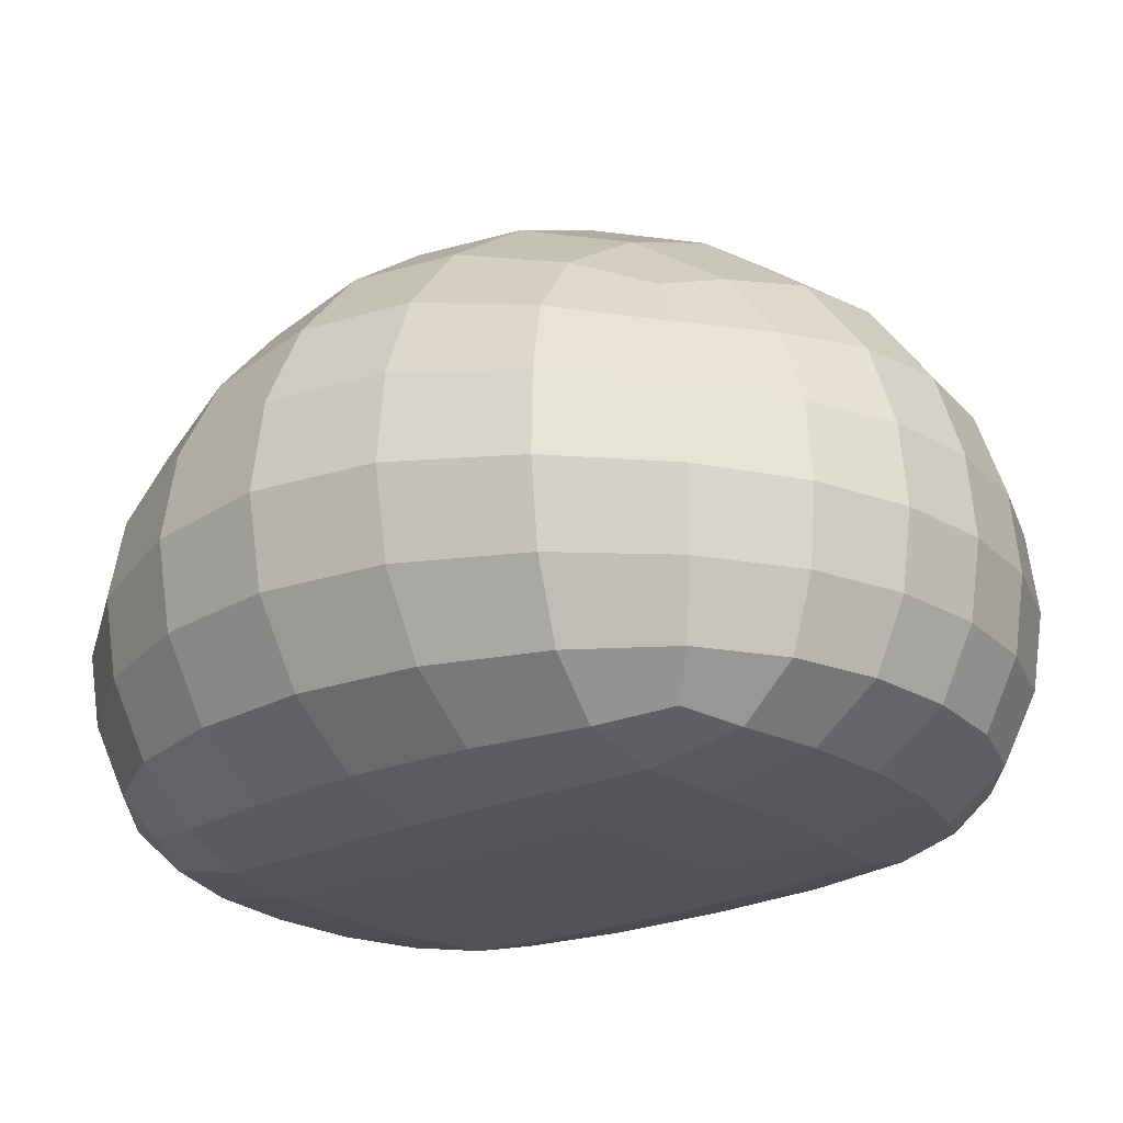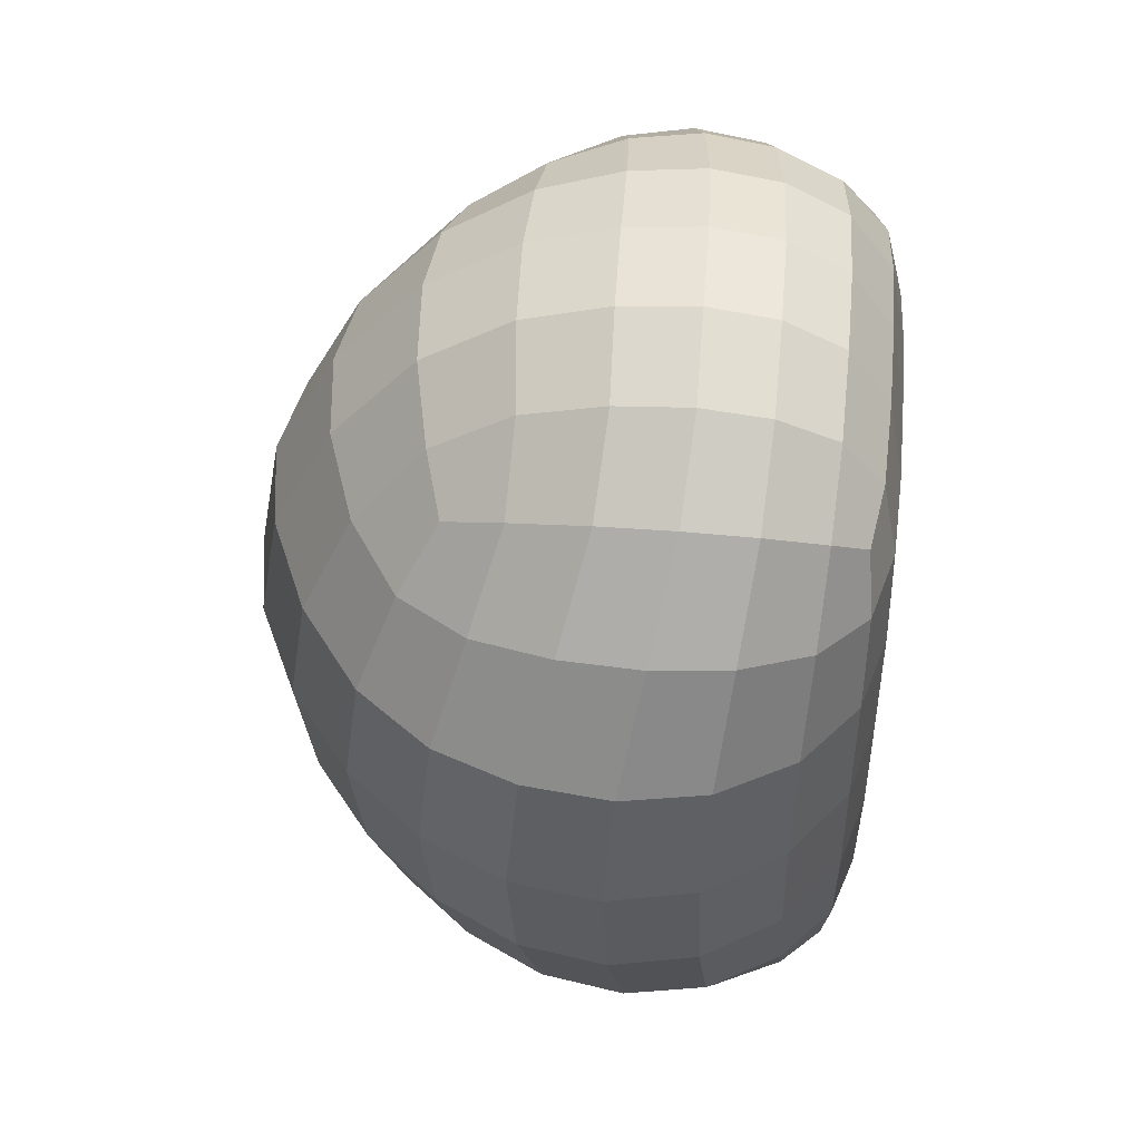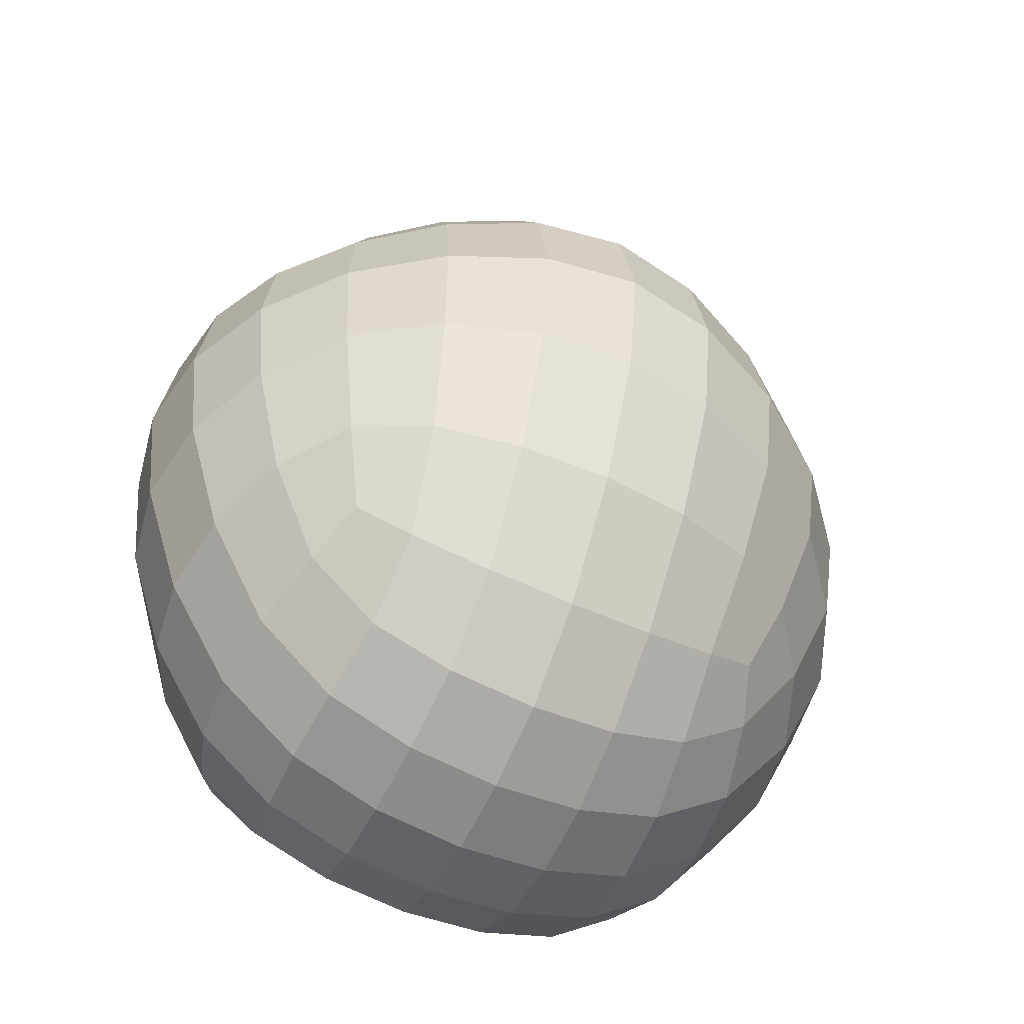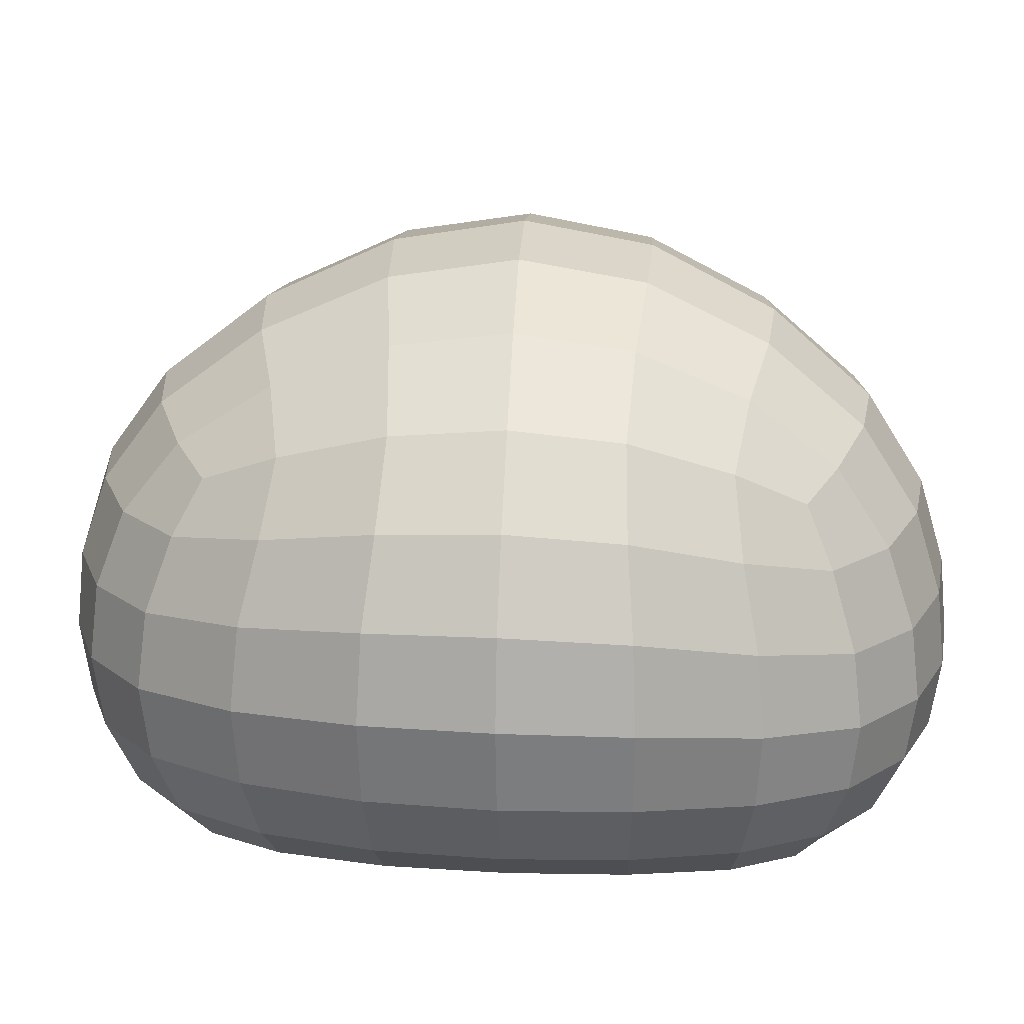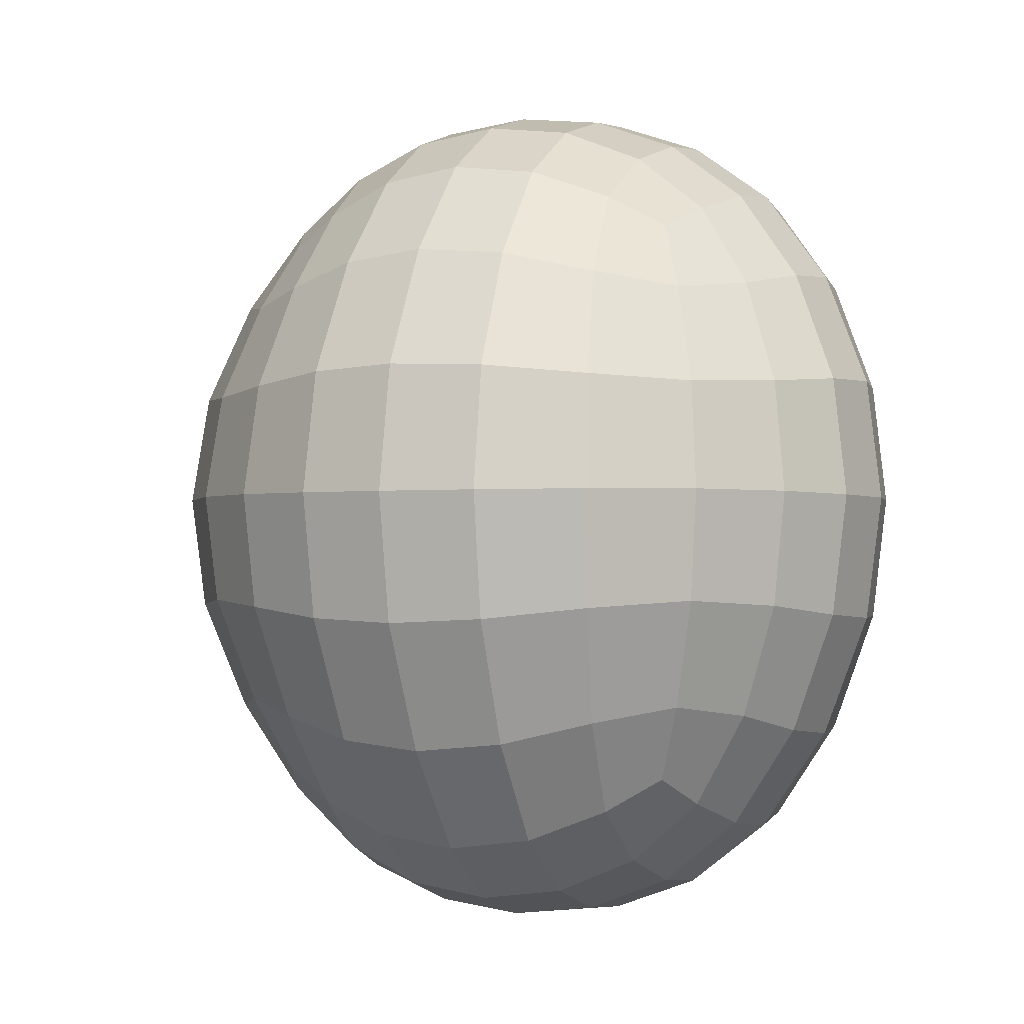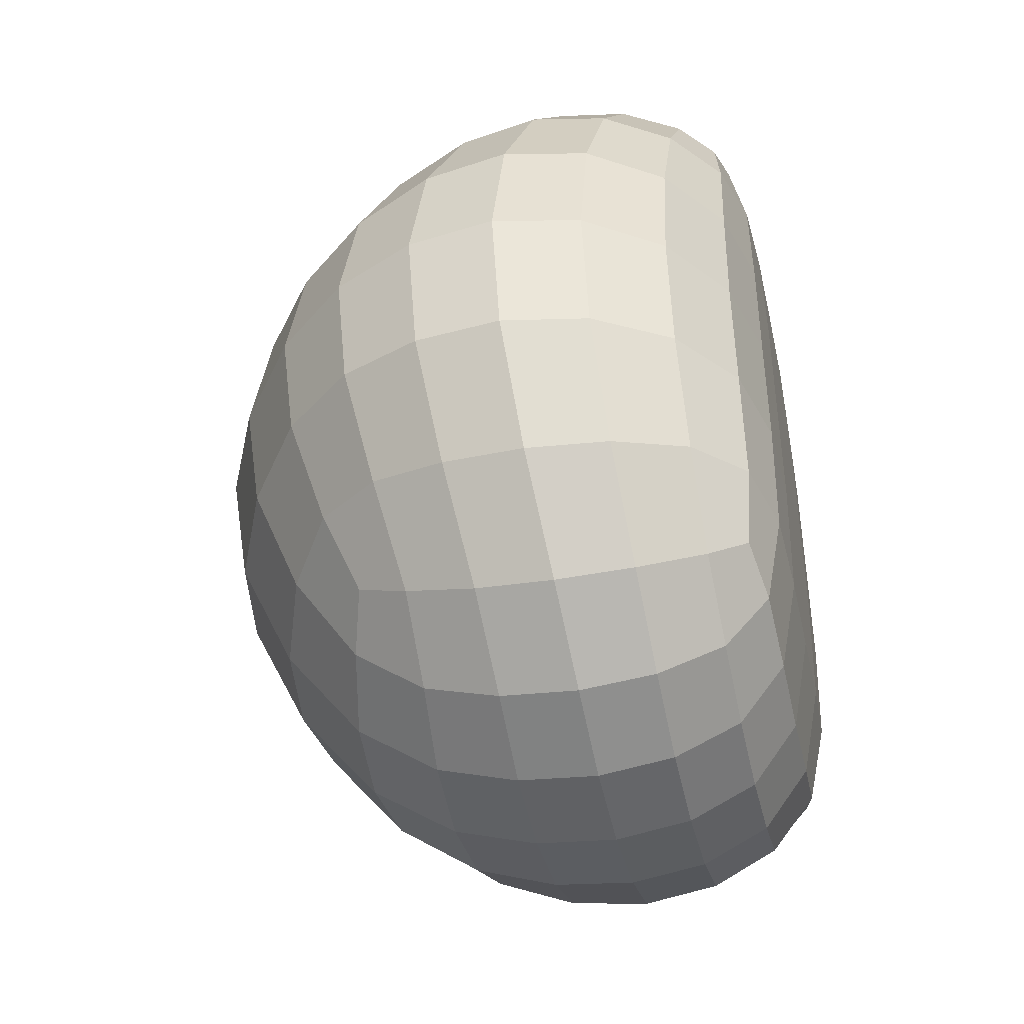
<metadata>
{"format":"obj","ext":"obj","renderer":"f3d","projection":"perspective","resolution":1024,"background":"white","views":[{"elev":-23.3,"azim":128.9,"up":"+Y"},{"elev":48.2,"azim":-84.3,"up":"+Z"},{"elev":-56.5,"azim":154.3,"up":"+Z"},{"elev":19.7,"azim":-86.1,"up":"+Y"},{"elev":-1.8,"azim":-155.7,"up":"+Z"},{"elev":-43.3,"azim":-77.5,"up":"+Z"}]}
</metadata>
<code>
o Cube.014_Cube.015
v -0.9202 -0.8818 -50.67
v -0.9265 0.5576 -50.68
v -0.8983 -0.8729 -52.95
v -0.9265 0.6055 -52.92
v 0.7805 -0.8544 -50.67
v 0.7638 0.5786 -50.68
v 0.751 -0.8729 -52.97
v 0.7638 0.6202 -52.92
v -0.4141 -1 -51.29
v 0.2863 -1 -51.29
v -0.4125 -1 -52.27
v 0.2841 -1 -52.27
v -1.065 -0.9056 -52.25
v -1.071 -0.9068 -51.32
v -1.143 0.8477 -51.34
v -1.143 0.8566 -52.2
v 0.9347 -0.9023 -51.31
v 0.926 -0.9056 -52.26
v 0.9684 0.8958 -52.2
v 0.9684 0.861 -51.34
v -0.4012 0.6969 -50.45
v 0.2655 0.7004 -50.45
v 0.2721 -0.9202 -50.49
v -0.4023 -0.9248 -50.49
v -1.071 -0.5159 -50.49
v -1.07 0.03081 -50.49
v -1.07 0.1217 -53.13
v -1.065 -0.4721 -53.14
v 0.9281 0.1242 -53.13
v 0.926 -0.4721 -53.14
v 0.9281 0.1049 -50.49
v 0.9347 -0.4289 -50.49
v 0.2655 0.739 -53.17
v -0.4012 0.7366 -53.17
v -0.3958 -0.9176 -53.14
v 0.2633 -0.9176 -53.14
v 1.363 0.2628 -52.26
v 1.352 -0.4114 -52.27
v 1.363 0.2544 -51.3
v 1.354 -0.3988 -51.29
v -1.533 0.2335 -51.3
v -1.515 -0.4205 -51.29
v -1.533 0.253 -52.26
v -1.513 -0.4114 -52.27
v -0.4321 1.261 -52.27
v 0.2947 1.271 -52.27
v -0.4321 1.255 -51.29
v 0.2947 1.258 -51.29
v -0.4125 -0.4873 -53.51
v 0.2841 -0.4873 -53.51
v -0.4129 0.1053 -53.52
v 0.2841 0.1053 -53.52
v 0.2863 -0.5119 -50.14
v -0.4141 -0.5337 -50.14
v 0.2841 0.03967 -50.13
v -0.4129 0.02114 -50.13
v -1.002 0.3287 -50.58
v -0.9859 -0.7272 -53.05
v -0.06363 -1 -51.29
v 0.6261 -0.9878 -51.31
v 0.84 -0.7272 -53.07
v 0.8639 -0.6917 -50.57
v -0.0637 -1 -52.28
v 0.6198 -0.9882 -52.26
v -1.004 -0.9074 -50.92
v -1.037 0.7314 -52.62
v 0.84 -0.9033 -52.69
v 0.8662 0.7164 -50.95
v -0.6932 -0.91 -53.05
v 0.5579 0.6797 -53.05
v 0.5749 -0.9027 -50.57
v -0.7097 0.6284 -50.56
v -0.06374 0.03166 -50.09
v 0.6201 0.05921 -50.26
v -0.06363 -0.5297 -50.1
v 0.6261 -0.4714 -50.26
v -0.9859 -0.9033 -52.67
v -1.094 -0.904 -51.78
v -1.037 0.7039 -50.95
v -1.182 0.9016 -51.77
v 0.8639 -0.8926 -50.92
v 0.9586 -0.9034 -51.78
v 0.8662 0.7603 -52.62
v 1.006 0.9303 -51.77
v -0.06374 0.1086 -53.56
v -0.7532 0.1008 -53.38
v -0.0637 -0.4873 -53.55
v -0.7516 -0.4854 -53.38
v -0.7109 -0.9175 -50.58
v -0.06393 -0.9242 -50.46
v 0.5579 0.6397 -50.56
v -0.06461 0.7224 -50.41
v 1.181 -0.7023 -52.26
v 1.187 -0.6927 -51.31
v -0.7516 -0.9882 -52.26
v -0.7563 -0.9884 -51.31
v -1.336 -0.7063 -51.31
v -1.331 -0.7023 -52.26
v 0.6503 1.126 -52.23
v 0.6503 1.099 -51.32
v -1.004 -0.7472 -50.58
v -1.095 -0.2536 -50.46
v -1.002 0.4014 -53.03
v -1.094 -0.1781 -53.16
v 0.8469 0.4094 -53.03
v 0.9577 -0.1778 -53.17
v 0.8469 0.3721 -50.58
v 0.9588 -0.1609 -50.46
v -0.06482 1.312 -51.28
v -0.808 1.091 -51.32
v -0.06482 1.319 -52.29
v -0.808 1.097 -52.23
v 1.211 0.5985 -52.22
v 1.412 -0.08119 -52.28
v 1.211 0.5726 -51.33
v 1.413 -0.07498 -51.29
v -1.388 0.5549 -51.33
v -1.579 -0.09845 -51.29
v -1.388 0.5703 -52.22
v -1.579 -0.08241 -52.28
v -1.576 -0.4012 -51.78
v -1.598 0.2759 -51.77
v -1.336 -0.4688 -50.85
v -1.344 0.128 -50.86
v 1.411 -0.3984 -51.78
v 1.423 0.2853 -51.77
v 1.181 -0.4417 -52.75
v 1.187 0.1927 -52.73
v 0.6198 -0.4854 -53.39
v 0.6201 0.1011 -53.38
v -0.7563 -0.5339 -50.26
v -0.7532 0.00595 -50.26
v 1.187 -0.4063 -50.85
v 1.187 0.1816 -50.86
v -0.7097 0.6717 -53.05
v -0.06461 0.7607 -53.22
v -1.331 -0.4417 -52.75
v -1.344 0.1857 -52.73
v 0.551 -0.91 -53.07
v -0.06421 -0.9176 -53.17
v 0.2774 -0.99 -50.85
v -0.4067 -0.9906 -50.85
v 0.2711 -0.9897 -52.75
v -0.4021 -0.9897 -52.75
v 0.2714 0.4199 -53.41
v -0.4036 0.4196 -53.41
v -0.4021 -0.7403 -53.38
v 0.2711 -0.7403 -53.39
v -0.4147 1.039 -52.77
v 0.2775 1.046 -52.77
v -0.4036 0.3516 -50.23
v 0.2714 0.3622 -50.23
v -0.4389 1.339 -51.77
v 0.3014 1.346 -51.77
v -0.4167 -0.2 -53.55
v 0.2893 -0.2 -53.55
v 0.2895 -0.2495 -50.1
v -0.4169 -0.2726 -50.1
v 0.2895 -1 -51.78
v -0.4169 -1 -51.78
v -0.4147 1.021 -50.82
v 0.2775 1.022 -50.82
v 0.2774 -0.7495 -50.26
v -0.4067 -0.763 -50.26
v -0.73 -0.7607 -50.37
v 0.5782 -0.9789 -52.71
v -1.231 0.4809 -52.66
v 0.5798 0.3969 -53.27
v 0.5967 0.9021 -50.9
v 1.063 0.4668 -50.92
v -0.7656 -0.988 -51.78
v -0.7658 -0.2781 -50.22
v 0.6361 -0.1981 -53.42
v 0.6711 1.18 -51.77
v -0.06418 0.3673 -50.19
v 0.5798 0.3502 -50.36
v -0.8289 1.16 -51.77
v 0.5967 0.9385 -52.68
v 1.063 0.5014 -52.66
v 1.263 0.6239 -51.77
v -0.7533 0.9181 -52.68
v -0.06402 -0.7403 -53.42
v -1.231 0.4352 -50.92
v -1.442 0.6023 -51.77
v -0.7168 -0.738 -53.27
v -0.06418 0.4304 -53.46
v -1.379 -0.6971 -51.78
v -1.648 -0.06637 -51.78
v -1.207 -0.7281 -50.89
v -1.381 -0.178 -50.83
v 1.229 -0.6954 -51.78
v 1.476 -0.06259 -51.78
v 1.044 -0.7161 -52.71
v 1.229 -0.1296 -52.76
v -0.0648 1.081 -52.8
v -0.06381 -0.9905 -50.83
v -0.7226 0.3194 -50.36
v -0.06402 -0.9897 -52.77
v 1.062 -0.6888 -50.89
v 1.229 -0.1114 -50.83
v 0.5782 -0.738 -53.28
v -0.7226 0.3952 -53.27
v -1.194 -0.7161 -52.7
v -1.38 -0.1305 -52.76
v -0.7168 -0.9789 -52.7
v 0.596 -0.977 -50.89
v -0.73 -0.9801 -50.89
v -0.06482 1.401 -51.78
v -0.7652 -0.1981 -53.42
v -0.06358 -0.1996 -53.59
v 0.6369 -0.2116 -50.22
v -0.06357 -0.2658 -50.06
v 0.6369 -0.9879 -51.78
v -0.06356 -1 -51.78
v -0.7533 0.8988 -50.9
v -0.0648 1.062 -50.79
v 0.596 -0.7214 -50.37
v -0.06381 -0.7612 -50.22
f 24 164 165 89
f 164 54 131 165
f 165 131 25 101
f 89 165 101 1
f 7 67 166 139
f 67 18 64 166
f 166 64 12 143
f 139 166 143 36
f 43 119 167 138
f 119 16 66 167
f 167 66 4 103
f 138 167 103 27
f 8 105 168 70
f 105 29 130 168
f 168 130 52 145
f 70 168 145 33
f 22 91 169 162
f 91 6 68 169
f 169 68 20 100
f 162 169 100 48
f 39 115 170 134
f 115 20 68 170
f 170 68 6 107
f 134 170 107 31
f 11 160 171 95
f 160 9 96 171
f 171 96 14 78
f 95 171 78 13
f 54 158 172 131
f 158 56 132 172
f 172 132 26 102
f 131 172 102 25
f 50 156 173 129
f 156 52 130 173
f 173 130 29 106
f 129 173 106 30
f 46 154 174 99
f 154 48 100 174
f 174 100 20 84
f 99 174 84 19
f 21 151 175 92
f 151 56 73 175
f 175 73 55 152
f 92 175 152 22
f 22 152 176 91
f 152 55 74 176
f 176 74 31 107
f 91 176 107 6
f 16 80 177 112
f 80 15 110 177
f 177 110 47 153
f 112 177 153 45
f 33 150 178 70
f 150 46 99 178
f 178 99 19 83
f 70 178 83 8
f 29 105 179 128
f 105 8 83 179
f 179 83 19 113
f 128 179 113 37
f 37 113 180 126
f 113 19 84 180
f 180 84 20 115
f 126 180 115 39
f 4 66 181 135
f 66 16 112 181
f 181 112 45 149
f 135 181 149 34
f 35 147 182 140
f 147 49 87 182
f 182 87 50 148
f 140 182 148 36
f 26 57 183 124
f 57 2 79 183
f 183 79 15 117
f 124 183 117 41
f 41 117 184 122
f 117 15 80 184
f 184 80 16 119
f 122 184 119 43
f 3 58 185 69
f 58 28 88 185
f 185 88 49 147
f 69 185 147 35
f 33 145 186 136
f 145 52 85 186
f 186 85 51 146
f 136 186 146 34
f 14 97 187 78
f 97 42 121 187
f 187 121 44 98
f 78 187 98 13
f 42 118 188 121
f 118 41 122 188
f 188 122 43 120
f 121 188 120 44
f 1 101 189 65
f 101 25 123 189
f 189 123 42 97
f 65 189 97 14
f 25 102 190 123
f 102 26 124 190
f 190 124 41 118
f 123 190 118 42
f 18 93 191 82
f 93 38 125 191
f 191 125 40 94
f 82 191 94 17
f 38 114 192 125
f 114 37 126 192
f 192 126 39 116
f 125 192 116 40
f 7 61 193 67
f 61 30 127 193
f 193 127 38 93
f 67 193 93 18
f 30 106 194 127
f 106 29 128 194
f 194 128 37 114
f 127 194 114 38
f 34 149 195 136
f 149 45 111 195
f 195 111 46 150
f 136 195 150 33
f 23 90 196 141
f 90 24 142 196
f 196 142 9 59
f 141 196 59 10
f 2 57 197 72
f 57 26 132 197
f 197 132 56 151
f 72 197 151 21
f 36 143 198 140
f 143 12 63 198
f 198 63 11 144
f 140 198 144 35
f 17 94 199 81
f 94 40 133 199
f 199 133 32 62
f 81 199 62 5
f 40 116 200 133
f 116 39 134 200
f 200 134 31 108
f 133 200 108 32
f 36 148 201 139
f 148 50 129 201
f 201 129 30 61
f 139 201 61 7
f 34 146 202 135
f 146 51 86 202
f 202 86 27 103
f 135 202 103 4
f 13 98 203 77
f 98 44 137 203
f 203 137 28 58
f 77 203 58 3
f 44 120 204 137
f 120 43 138 204
f 204 138 27 104
f 137 204 104 28
f 35 144 205 69
f 144 11 95 205
f 205 95 13 77
f 69 205 77 3
f 5 71 206 81
f 71 23 141 206
f 206 141 10 60
f 81 206 60 17
f 24 89 207 142
f 89 1 65 207
f 207 65 14 96
f 142 207 96 9
f 45 153 208 111
f 153 47 109 208
f 208 109 48 154
f 111 208 154 46
f 28 104 209 88
f 104 27 86 209
f 209 86 51 155
f 88 209 155 49
f 49 155 210 87
f 155 51 85 210
f 210 85 52 156
f 87 210 156 50
f 32 108 211 76
f 108 31 74 211
f 211 74 55 157
f 76 211 157 53
f 53 157 212 75
f 157 55 73 212
f 212 73 56 158
f 75 212 158 54
f 18 82 213 64
f 82 17 60 213
f 213 60 10 159
f 64 213 159 12
f 12 159 214 63
f 159 10 59 214
f 214 59 9 160
f 63 214 160 11
f 2 72 215 79
f 72 21 161 215
f 215 161 47 110
f 79 215 110 15
f 21 92 216 161
f 92 22 162 216
f 216 162 48 109
f 161 216 109 47
f 5 62 217 71
f 62 32 76 217
f 217 76 53 163
f 71 217 163 23
f 23 163 218 90
f 163 53 75 218
f 218 75 54 164
f 90 218 164 24

</code>
